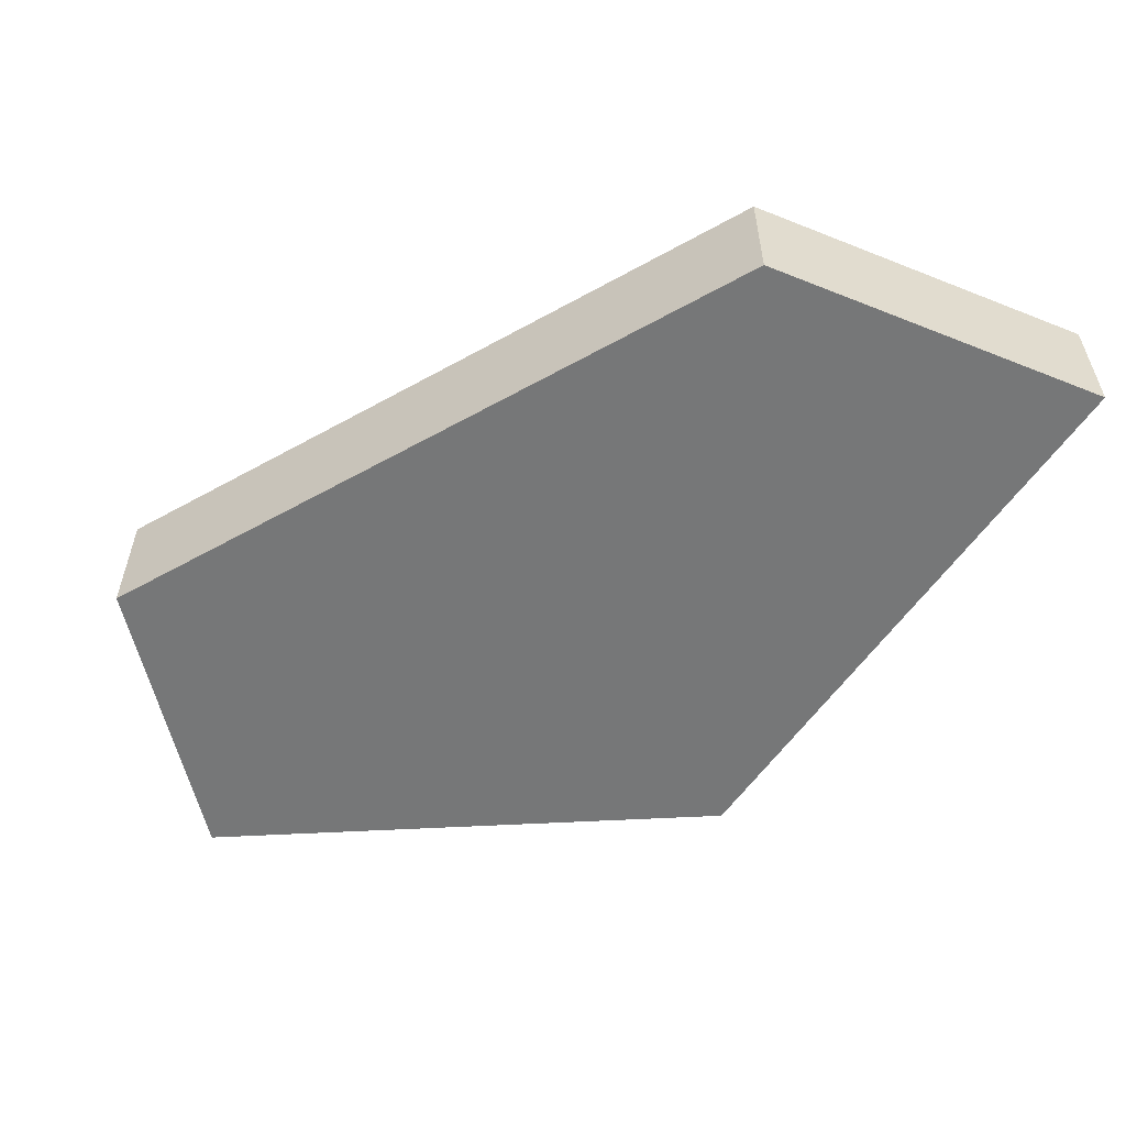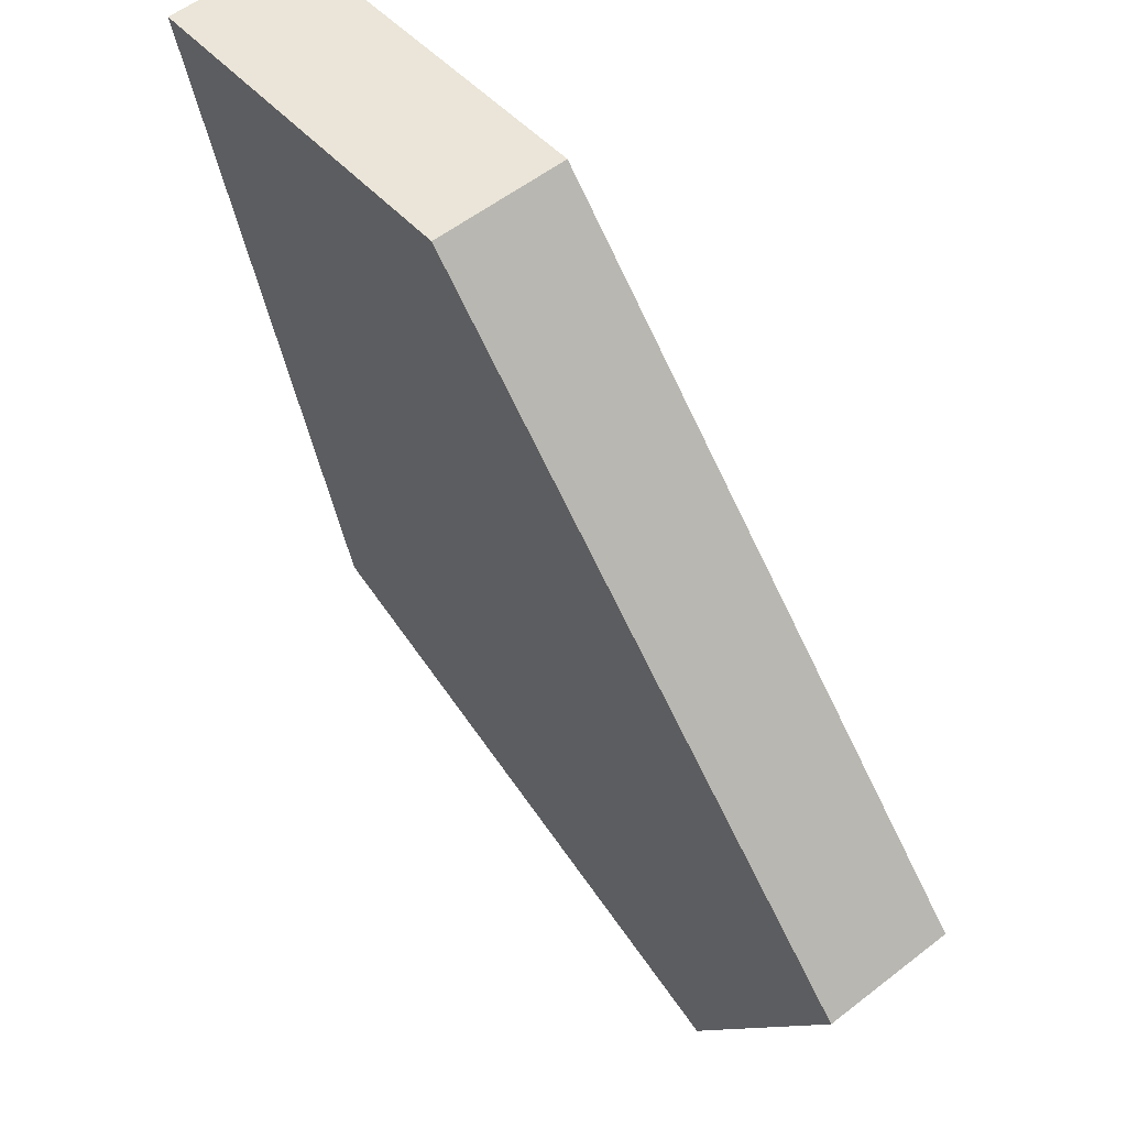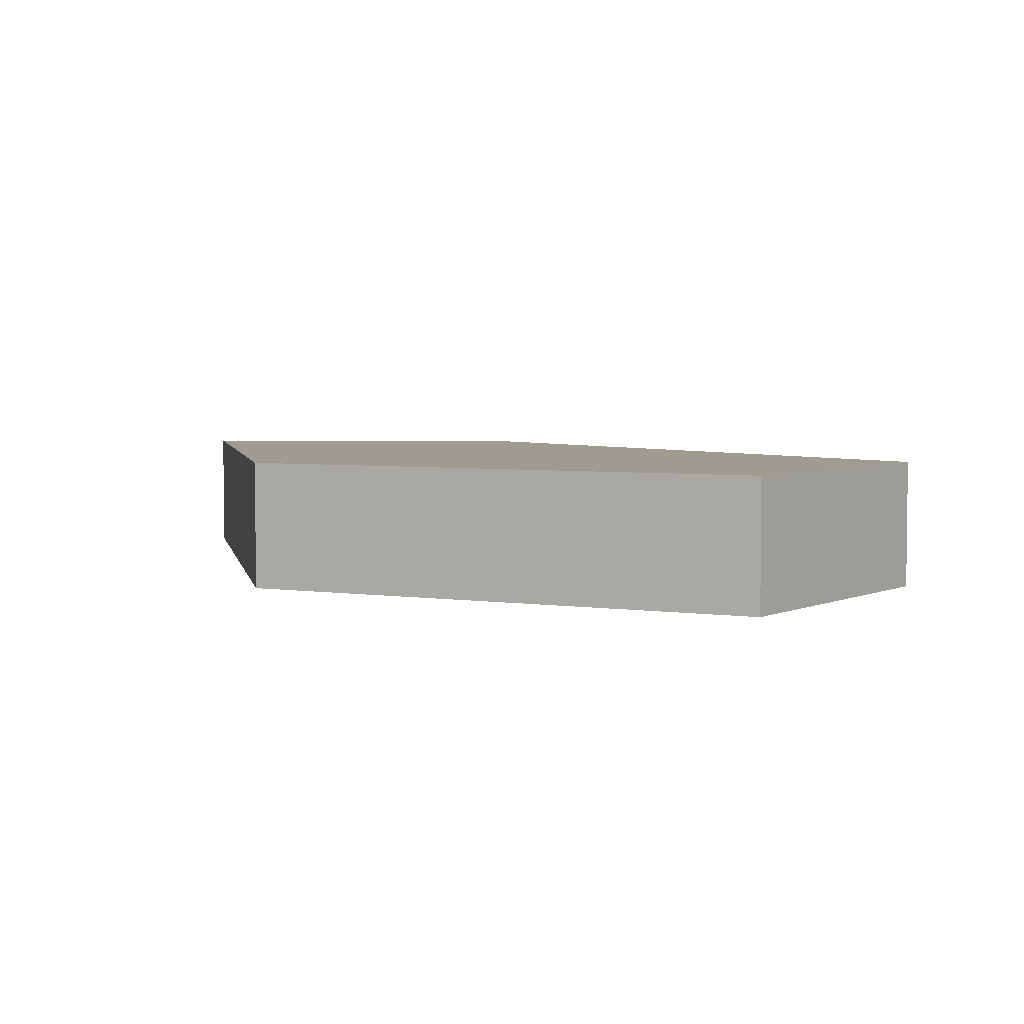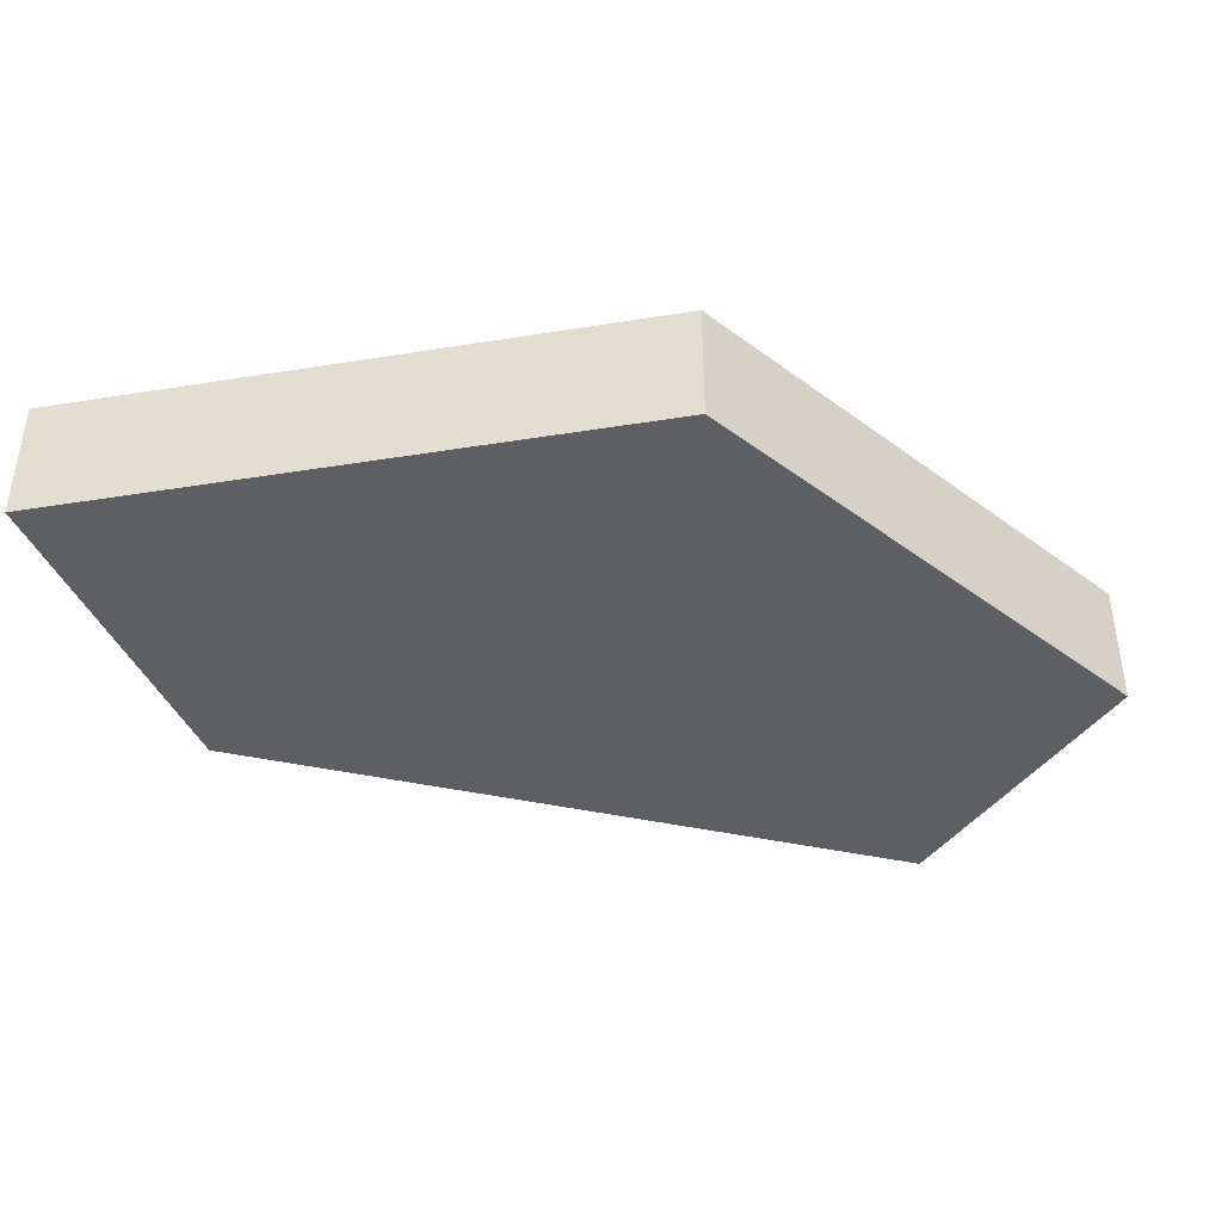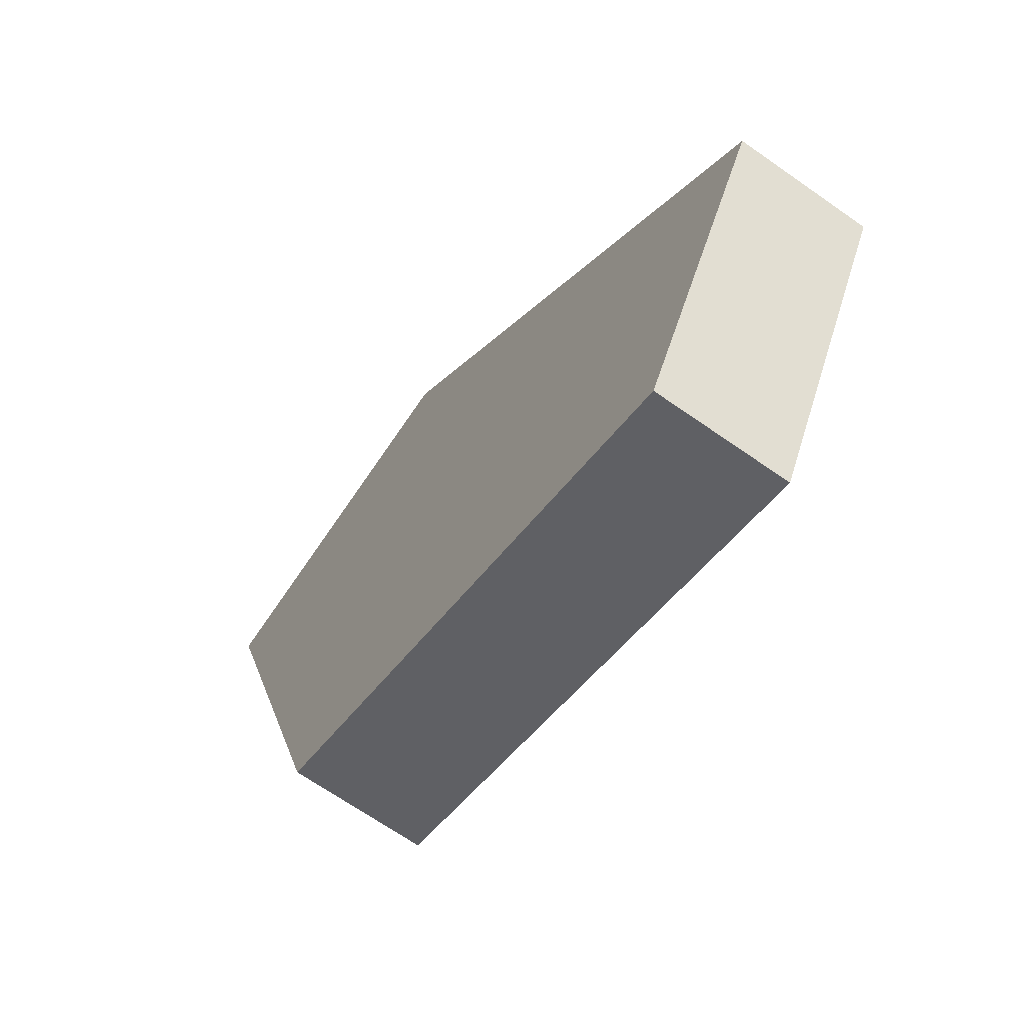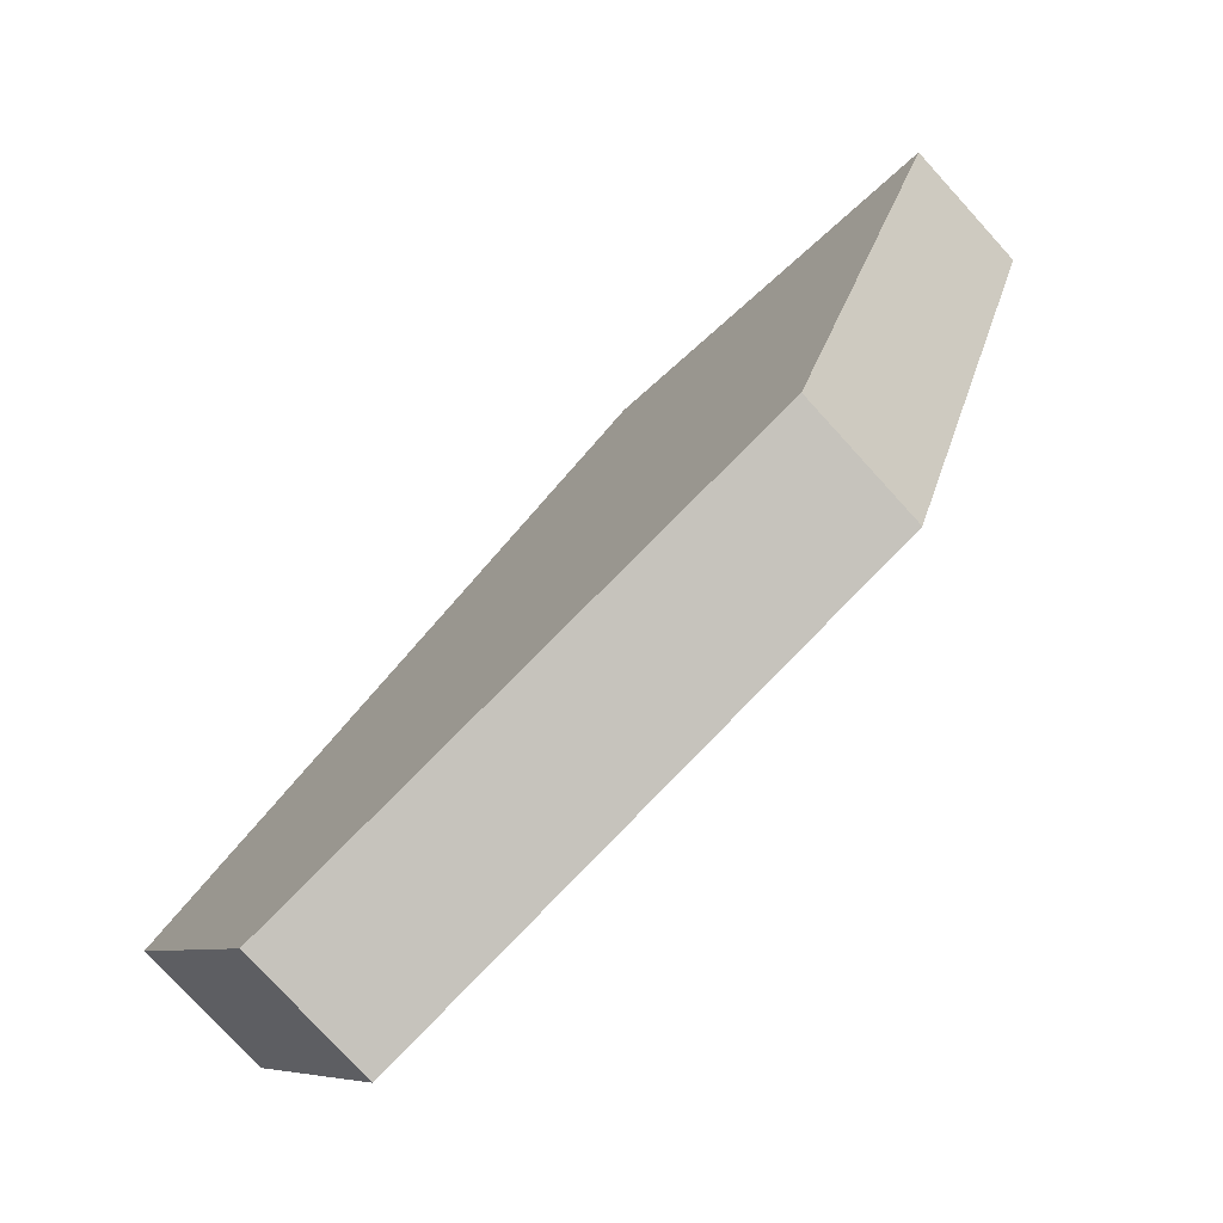
<metadata>
{"format":"obj","ext":"obj","renderer":"f3d","projection":"perspective","resolution":1024,"background":"white","views":[{"elev":-57.0,"azim":-16.0,"up":"+Y"},{"elev":56.1,"azim":-129.1,"up":"+Z"},{"elev":4.2,"azim":-173.1,"up":"+Y"},{"elev":-41.8,"azim":119.0,"up":"+Y"},{"elev":-67.6,"azim":-125.1,"up":"+Z"},{"elev":-77.0,"azim":42.3,"up":"+Z"}]}
</metadata>
<code>
o Mesh1_Group1_Model.033
v -0.9804 0.18 -0
v -0.2625 0 0.2495
v -0.9804 0 0
v -0.2625 0.18 0.2495
v -0.491 0.18 1.115
v 0 0.18 1.058
v -0.491 0 1.115
v 0 0 1.058
v -1.19 0 0.3866
v -1.19 0.18 0.3866
f 1 2 3
f 2 1 4
f 5 4 1
f 4 5 6
f 7 6 5
f 6 7 8
f 7 2 8
f 2 7 3
f 3 7 9
f 7 10 9
f 10 7 5
f 5 1 10
f 1 9 10
f 9 1 3
f 2 6 8
f 6 2 4

</code>
